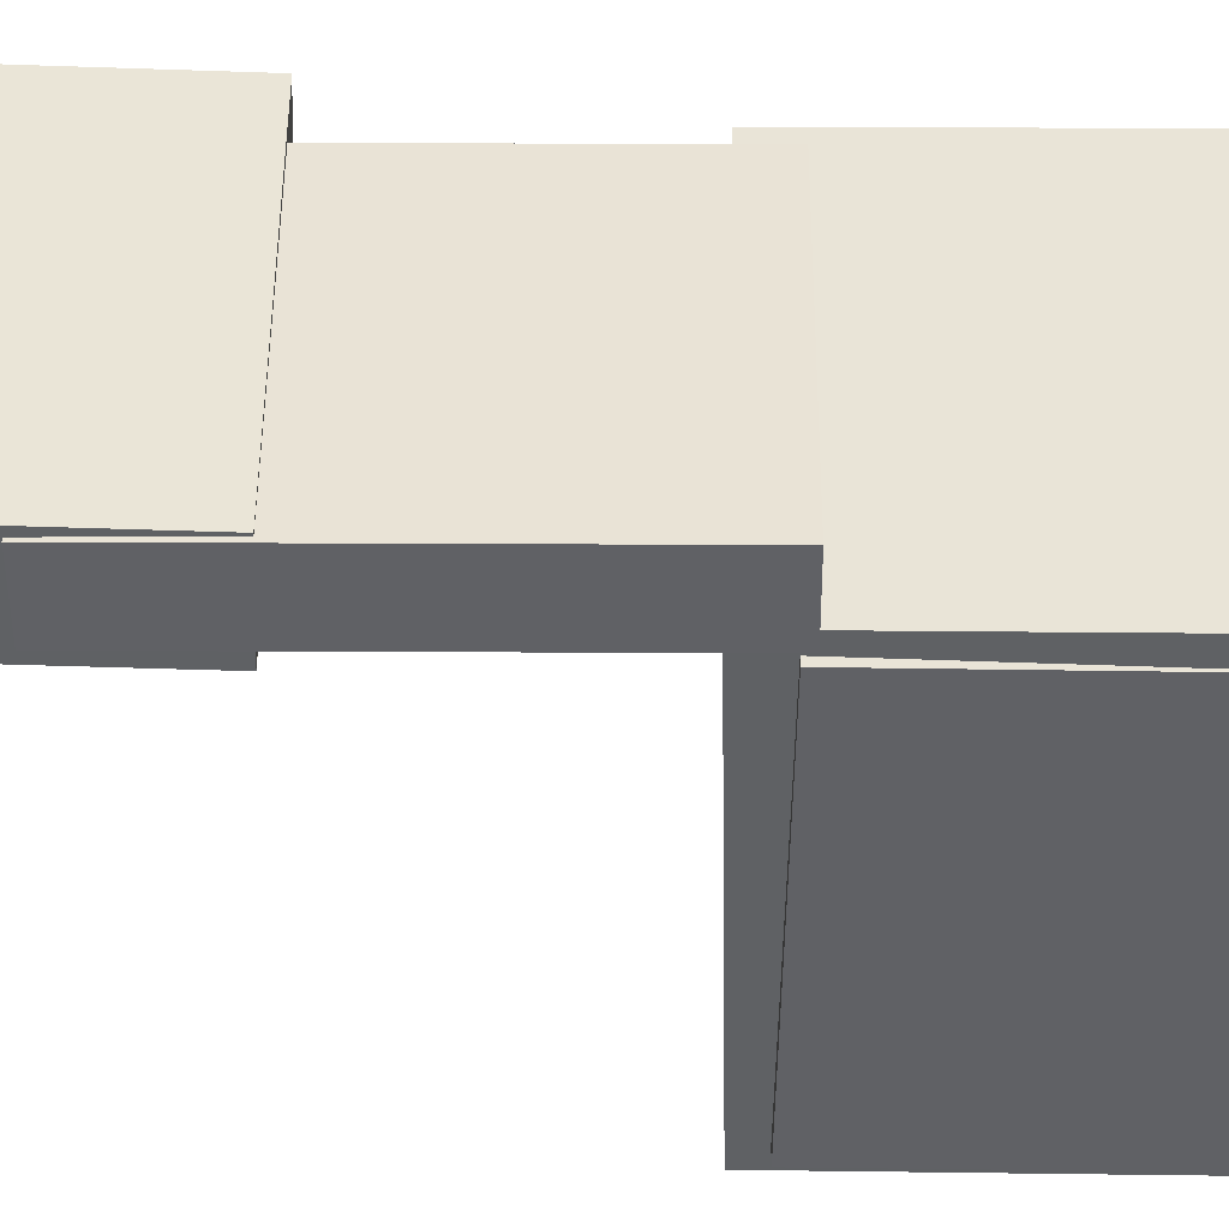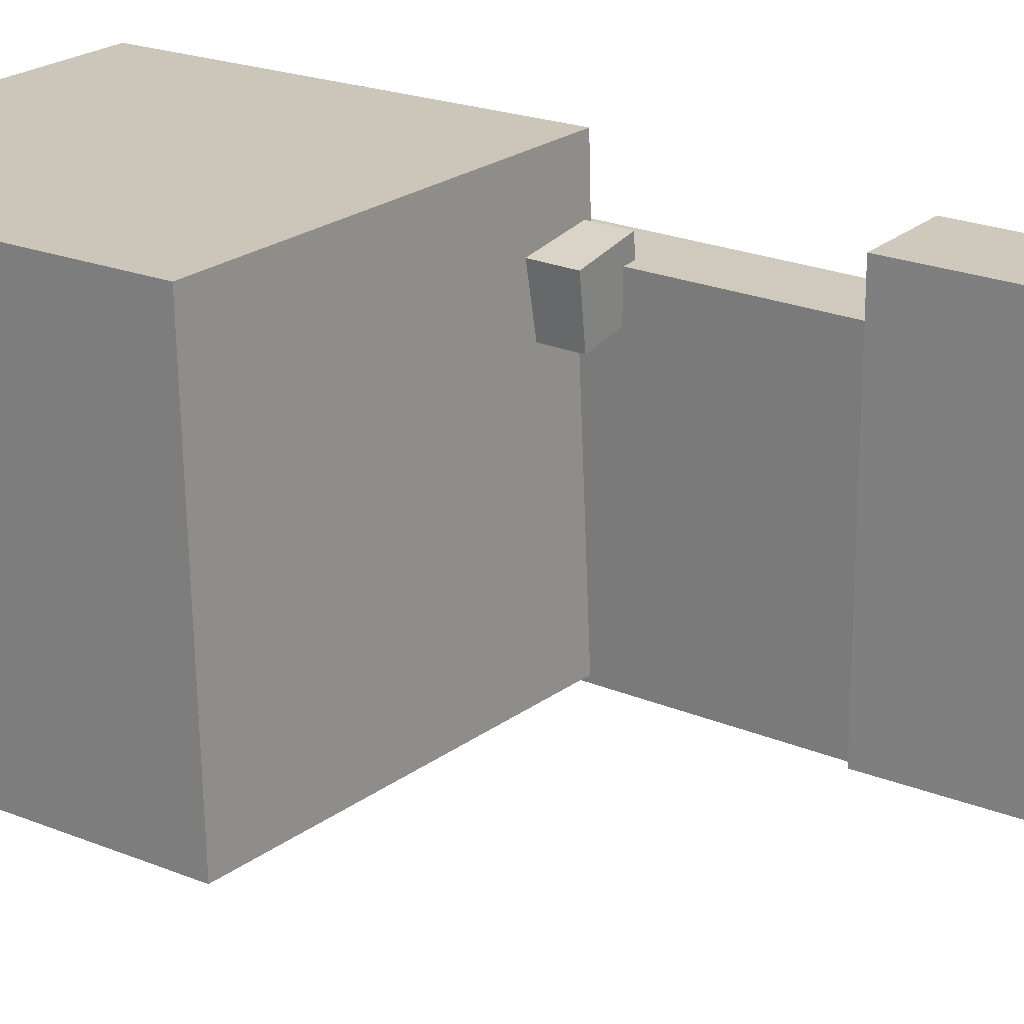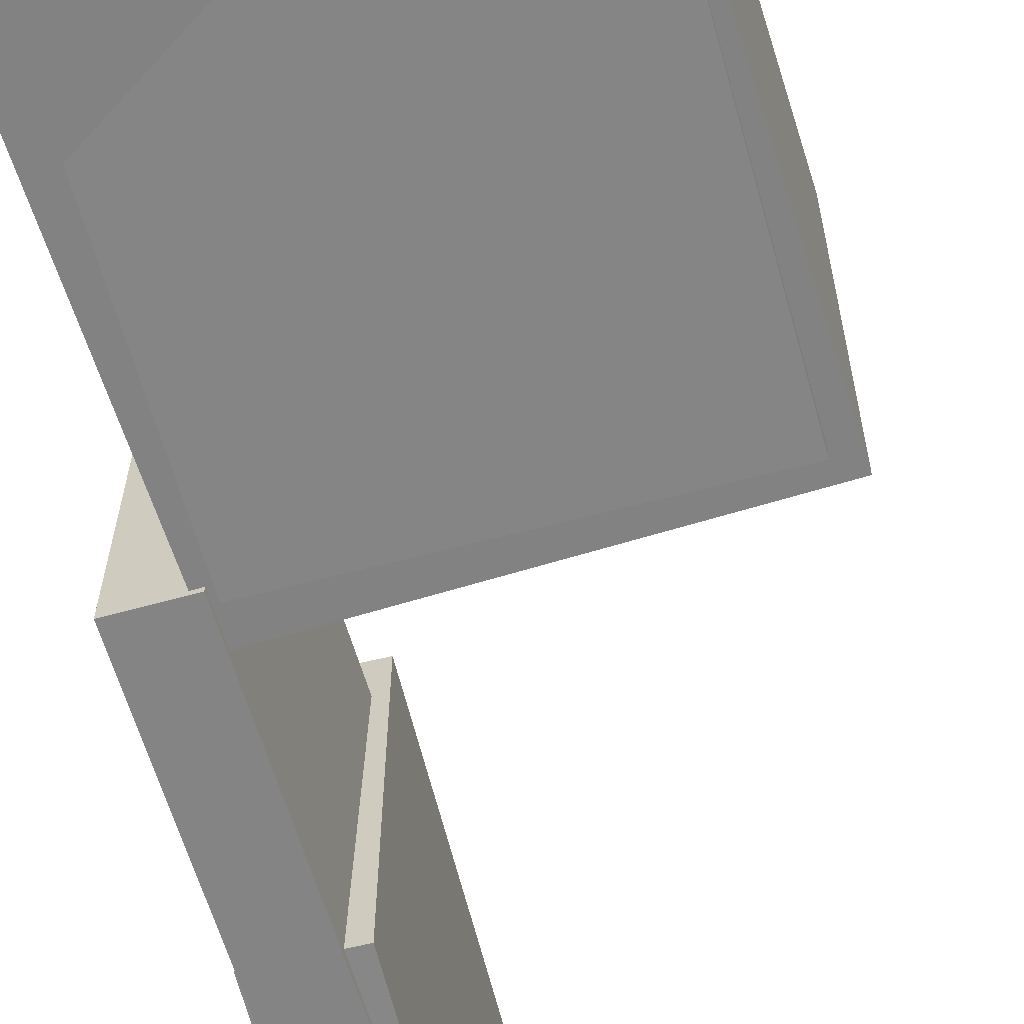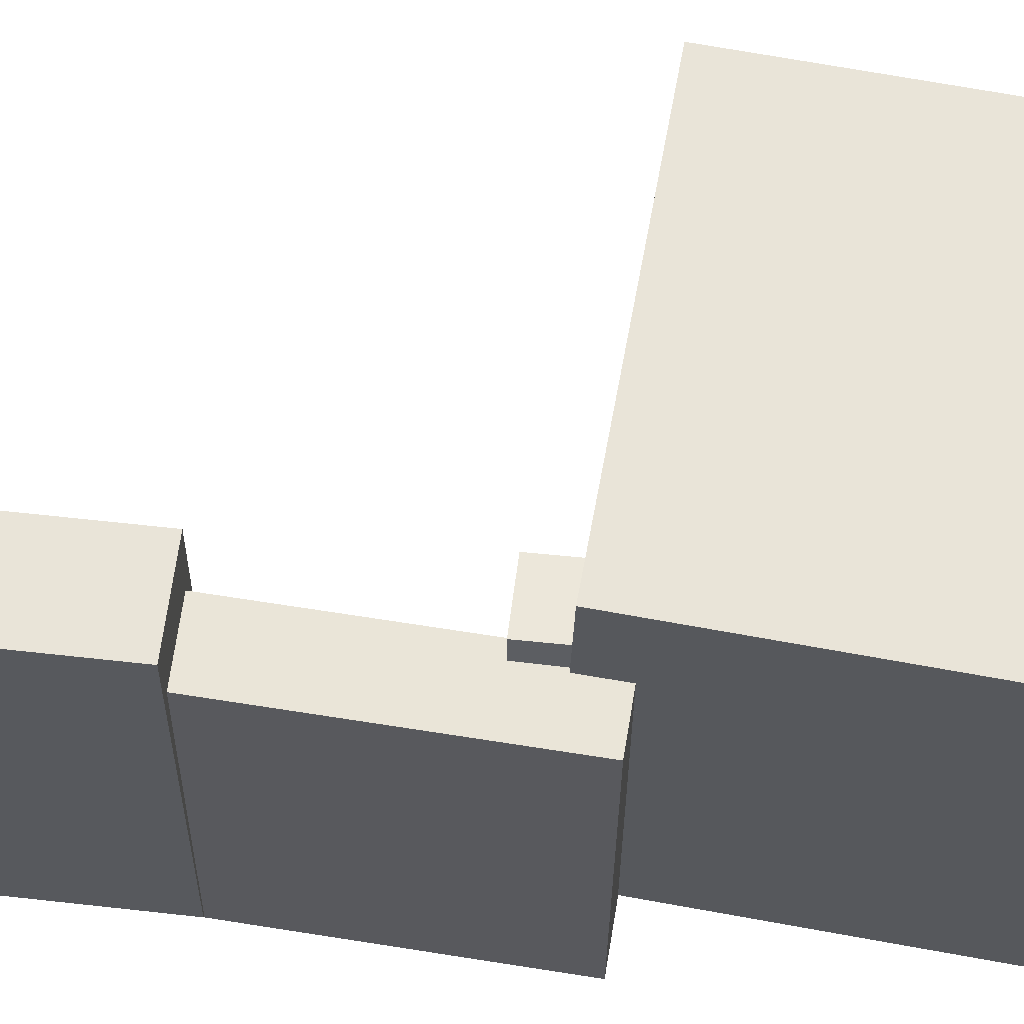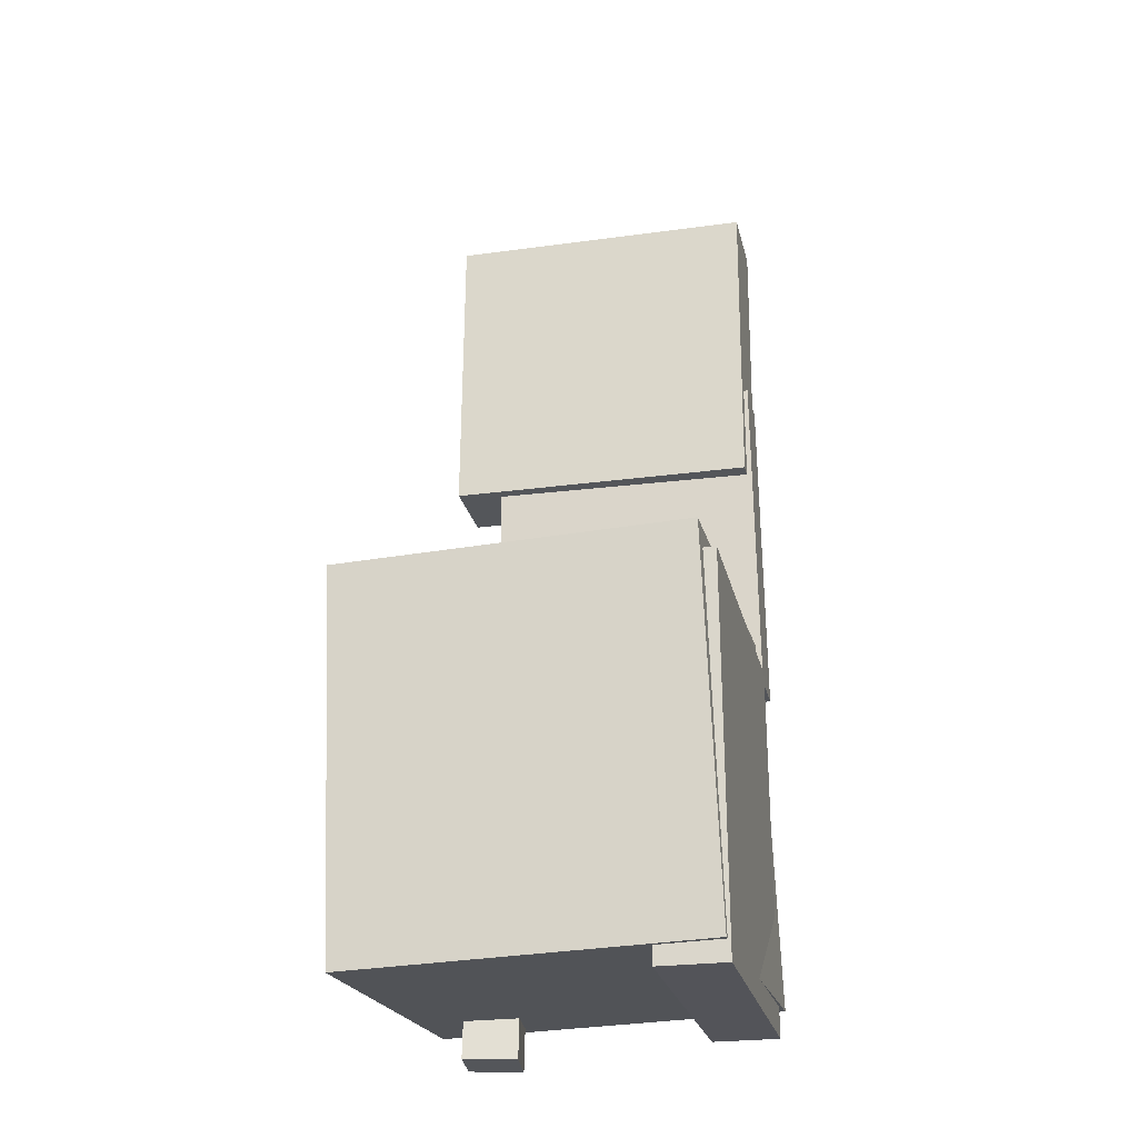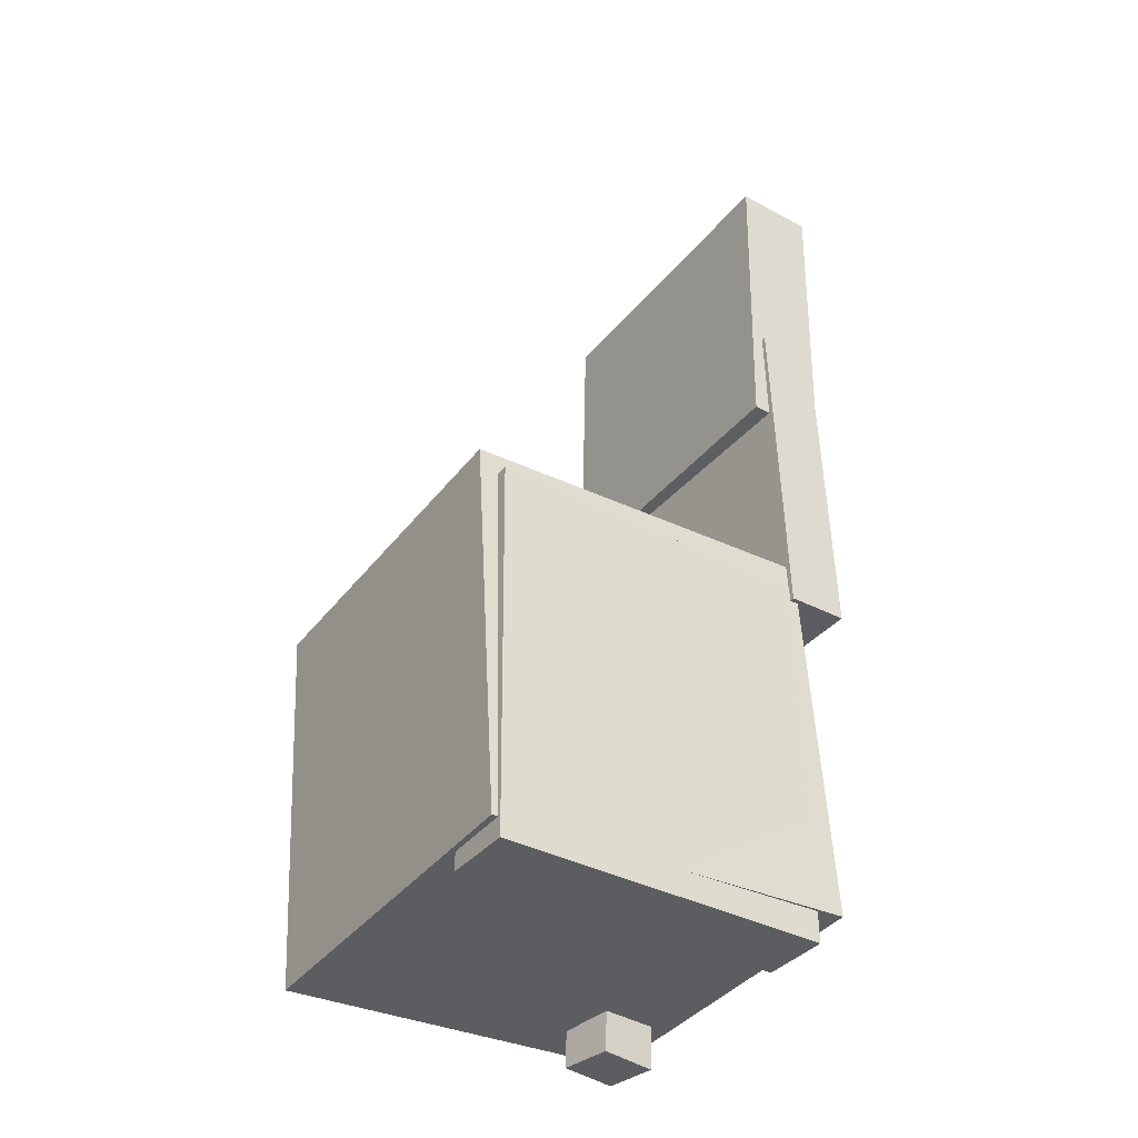
<metadata>
{"format":"obj","ext":"obj","renderer":"f3d","projection":"perspective","resolution":1024,"background":"white","views":[{"elev":-46.4,"azim":-91.2,"up":"+Z"},{"elev":22.3,"azim":125.8,"up":"+Z"},{"elev":-62.4,"azim":15.0,"up":"+Z"},{"elev":60.4,"azim":-82.2,"up":"+Z"},{"elev":-24.2,"azim":103.2,"up":"+Y"},{"elev":-37.1,"azim":146.3,"up":"+Y"}]}
</metadata>
<code>
v -0.1129 -0.008654 0.1069
v -0.1192 -0.009523 0.06541
v -0.1052 -0.3567 0.113
v -0.1116 -0.3575 0.07152
v -0.06906 -0.007806 0.1002
v -0.07544 -0.008675 0.05867
v -0.06138 -0.3558 0.1063
v -0.06776 -0.3567 0.06477
f 1.0 7.0 5.0
f 1.0 3.0 7.0
f 1.0 4.0 3.0
f 1.0 2.0 4.0
f 3.0 8.0 7.0
f 3.0 4.0 8.0
f 5.0 7.0 8.0
f 5.0 8.0 6.0
f 1.0 5.0 6.0
f 1.0 6.0 2.0
f 2.0 6.0 8.0
f 2.0 8.0 4.0
v -0.1009 -0.1026 -0.1067
v -0.09297 -0.1055 0.1219
v -0.09915 -0.04136 -0.106
v -0.09118 -0.04424 0.1226
v 0.1001 -0.1084 -0.1138
v 0.108 -0.1113 0.1148
v 0.1019 -0.04714 -0.1131
v 0.1098 -0.05002 0.1156
f 9.0 15.0 13.0
f 9.0 11.0 15.0
f 9.0 12.0 11.0
f 9.0 10.0 12.0
f 11.0 16.0 15.0
f 11.0 12.0 16.0
f 13.0 15.0 16.0
f 13.0 16.0 14.0
f 9.0 13.0 14.0
f 9.0 14.0 10.0
f 10.0 14.0 16.0
f 10.0 16.0 12.0
v -0.1514 0.2029 -0.1187
v -0.1466 0.2008 0.0953
v -0.1045 0.2018 -0.1197
v -0.09971 0.1997 0.09424
v -0.1578 -0.05848 -0.1211
v -0.153 -0.06059 0.09286
v -0.1109 -0.05961 -0.1222
v -0.1061 -0.06173 0.0918
f 17.0 23.0 21.0
f 17.0 19.0 23.0
f 17.0 20.0 19.0
f 17.0 18.0 20.0
f 19.0 24.0 23.0
f 19.0 20.0 24.0
f 21.0 23.0 24.0
f 21.0 24.0 22.0
f 17.0 21.0 22.0
f 17.0 22.0 18.0
f 18.0 22.0 24.0
f 18.0 24.0 20.0
v 0.1467 -0.3289 -0.1263
v -0.1281 -0.3179 -0.1265
v 0.1583 -0.03907 -0.1173
v -0.1165 -0.02807 -0.1175
v 0.1462 -0.3371 0.1407
v -0.1286 -0.3261 0.1405
v 0.1578 -0.04733 0.1497
v -0.117 -0.03633 0.1495
f 25.0 31.0 29.0
f 25.0 27.0 31.0
f 25.0 28.0 27.0
f 25.0 26.0 28.0
f 27.0 32.0 31.0
f 27.0 28.0 32.0
f 29.0 31.0 32.0
f 29.0 32.0 30.0
f 25.0 29.0 30.0
f 25.0 30.0 26.0
f 26.0 30.0 32.0
f 26.0 32.0 28.0
v -0.09812 0.3662 -0.1169
v -0.1596 0.365 -0.1167
v -0.09715 0.3668 0.1275
v -0.1586 0.3656 0.1277
v -0.0933 0.1241 -0.1164
v -0.1548 0.1228 -0.1161
v -0.09233 0.1246 0.128
v -0.1538 0.1234 0.1283
f 33.0 39.0 37.0
f 33.0 35.0 39.0
f 33.0 36.0 35.0
f 33.0 34.0 36.0
f 35.0 40.0 39.0
f 35.0 36.0 40.0
f 37.0 39.0 40.0
f 37.0 40.0 38.0
f 33.0 37.0 38.0
f 33.0 38.0 34.0
f 34.0 38.0 40.0
f 34.0 40.0 36.0
v -0.1073 -0.3424 -0.07348
v -0.1052 -0.05388 -0.07246
v -0.1081 -0.3422 -0.1247
v -0.1061 -0.0537 -0.1237
v 0.1426 -0.3442 -0.07745
v 0.1446 -0.05563 -0.07642
v 0.1418 -0.344 -0.1286
v 0.1438 -0.05545 -0.1276
f 41.0 47.0 45.0
f 41.0 43.0 47.0
f 41.0 44.0 43.0
f 41.0 42.0 44.0
f 43.0 48.0 47.0
f 43.0 44.0 48.0
f 45.0 47.0 48.0
f 45.0 48.0 46.0
f 41.0 45.0 46.0
f 41.0 46.0 42.0
f 42.0 46.0 48.0
f 42.0 48.0 44.0

</code>
